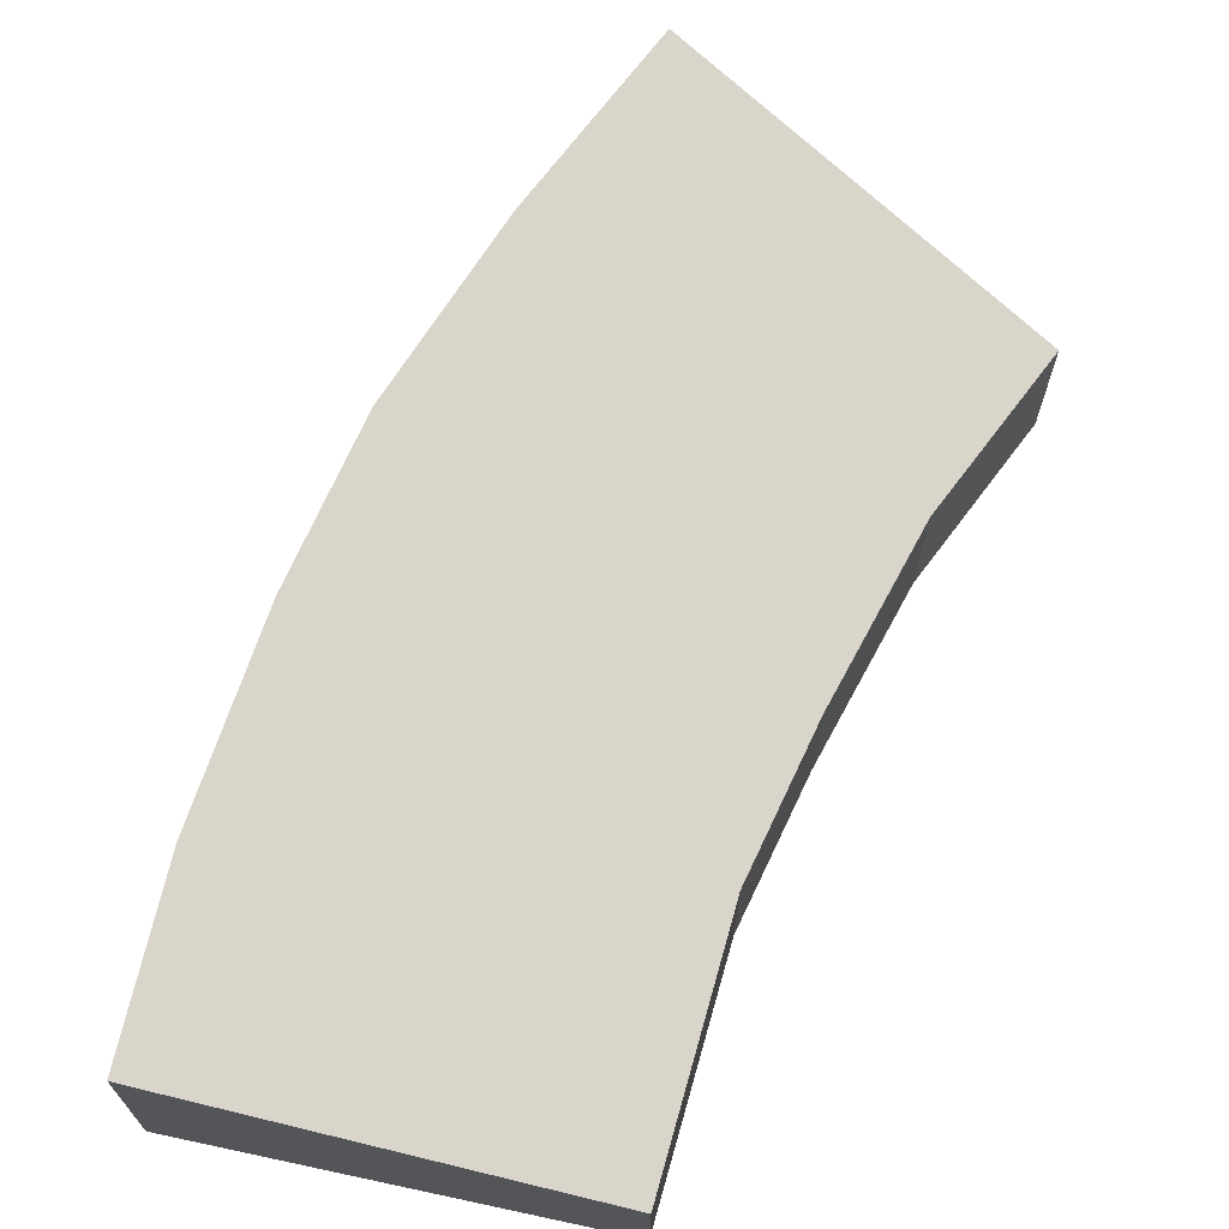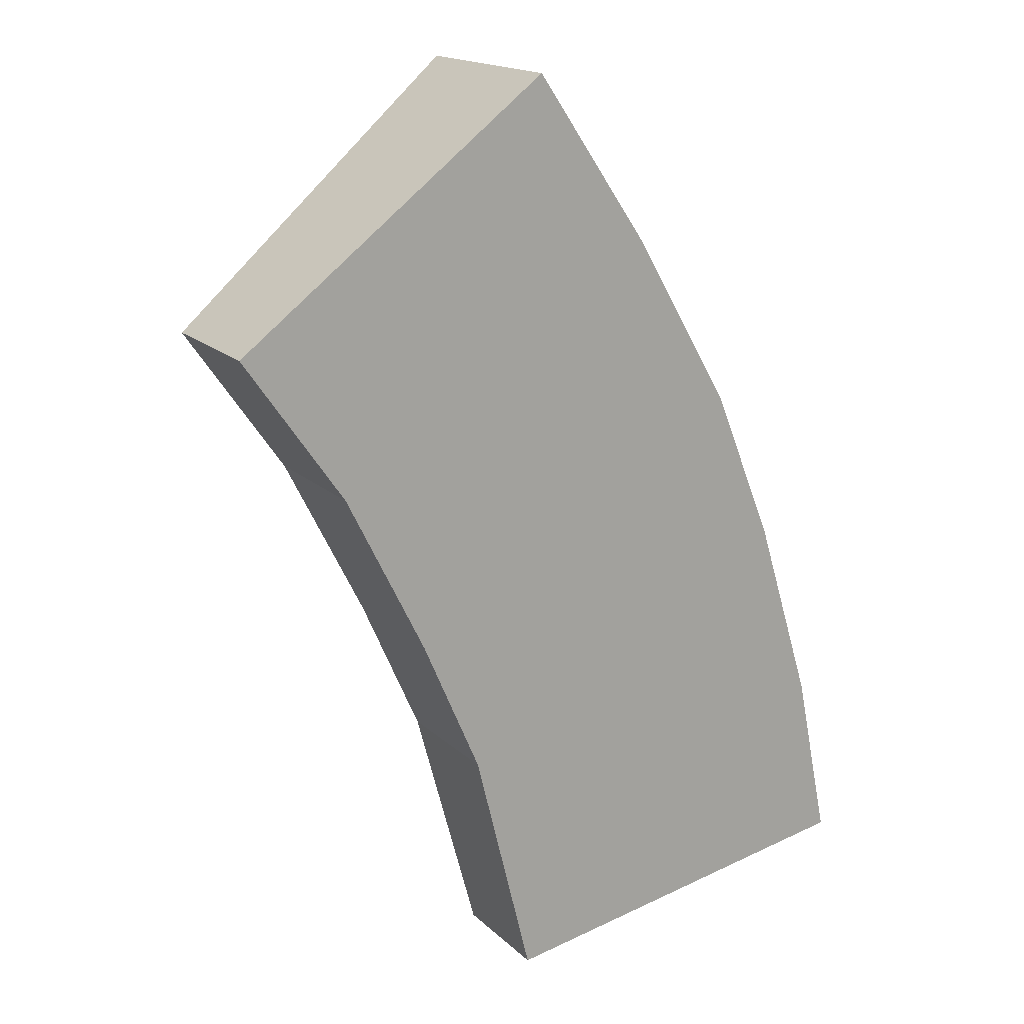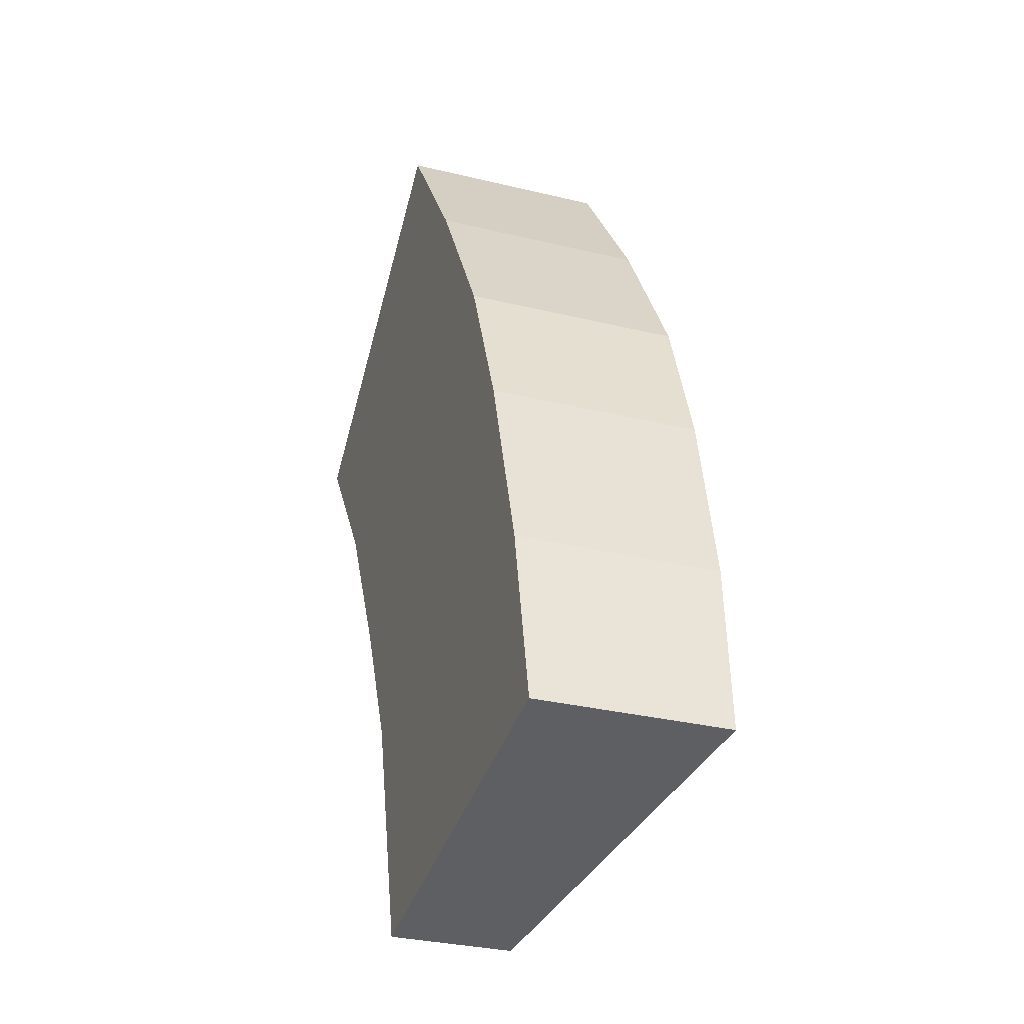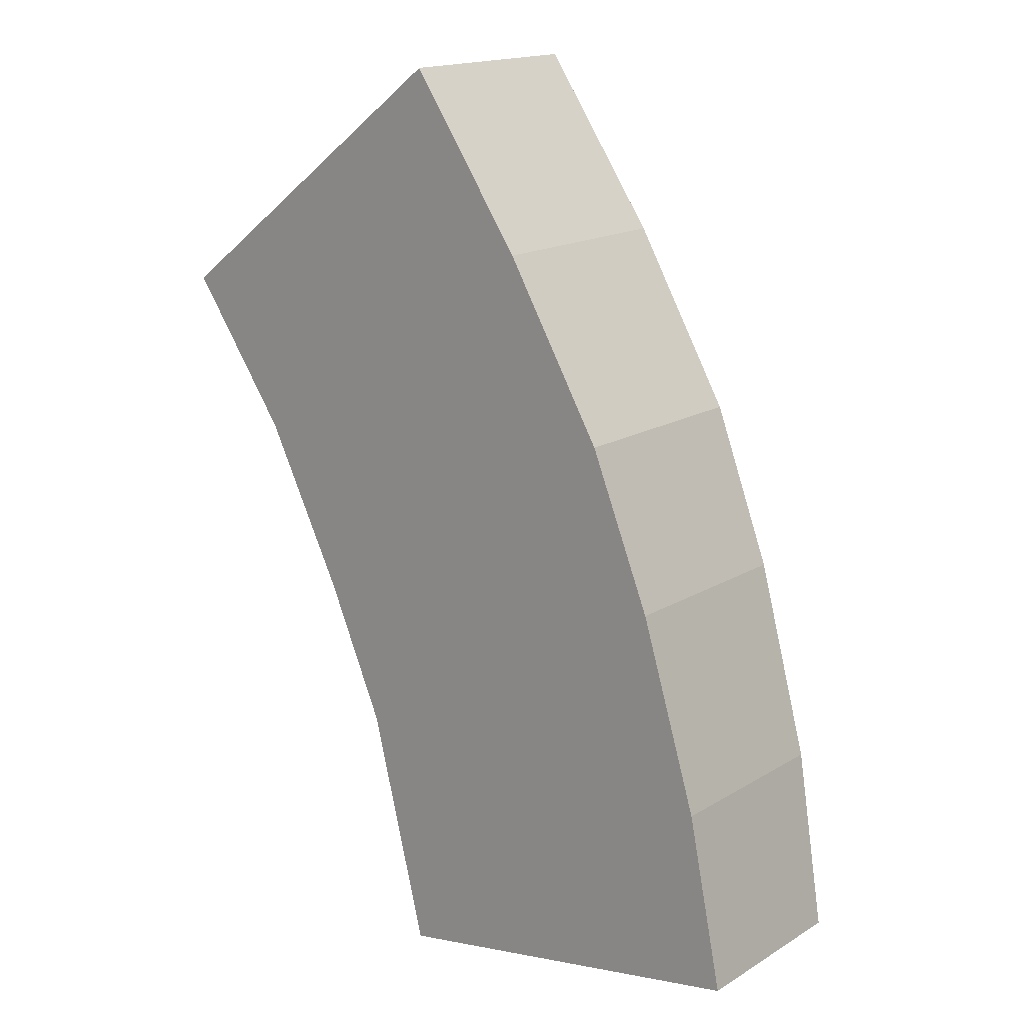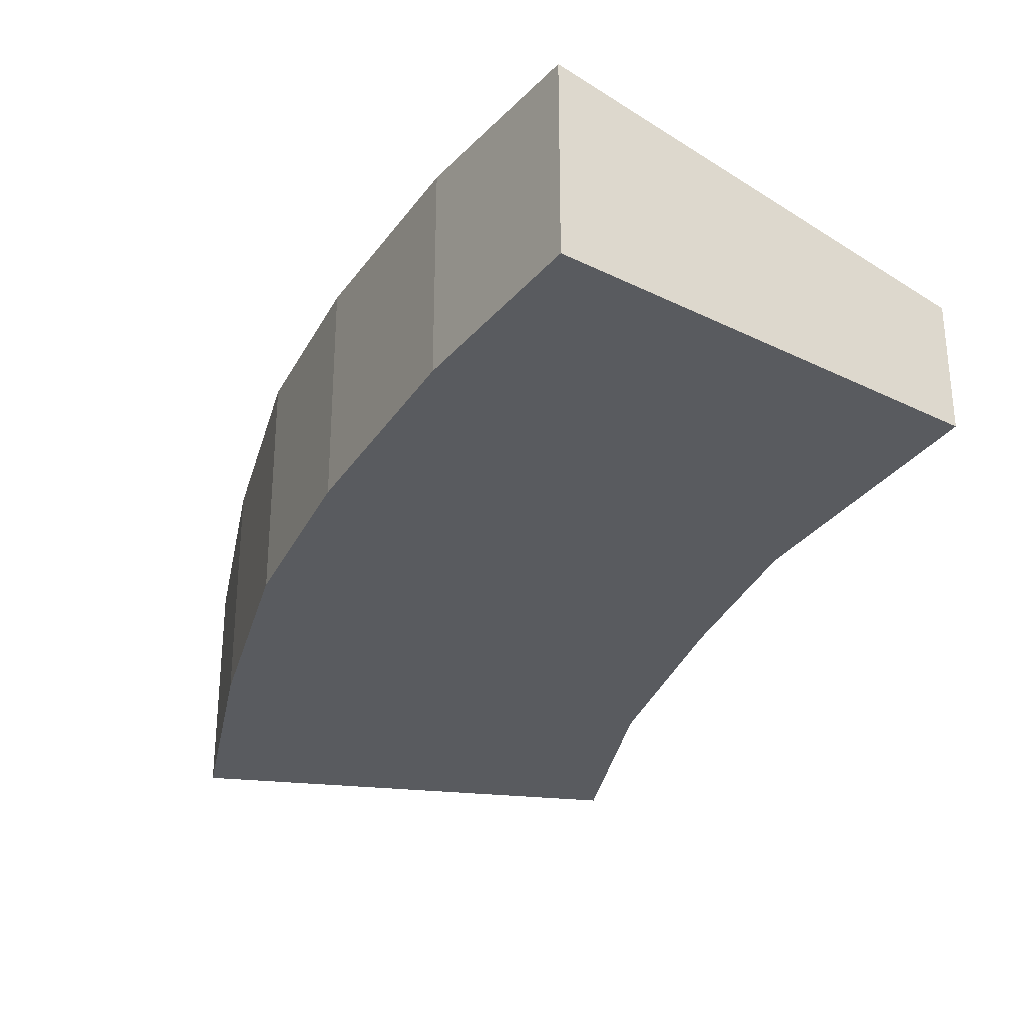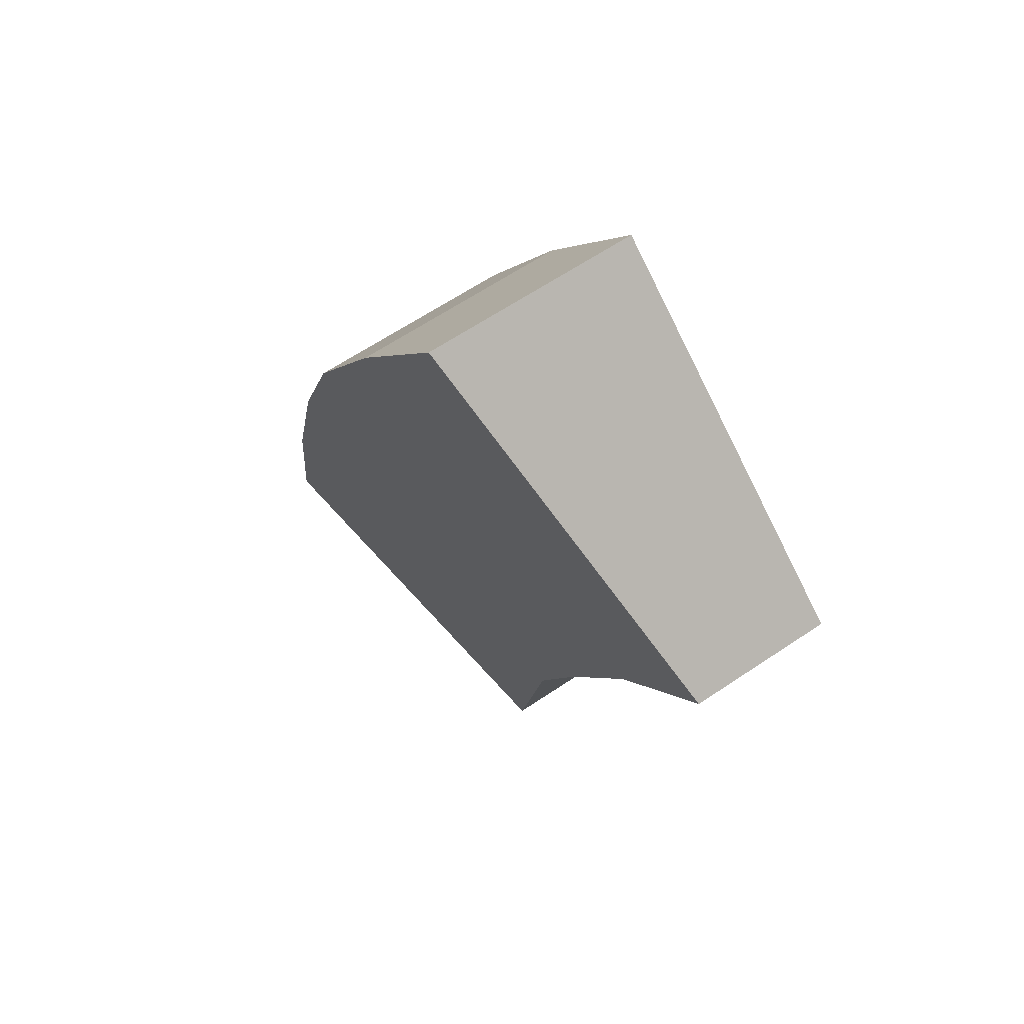
<metadata>
{"format":"obj","ext":"obj","renderer":"f3d","projection":"perspective","resolution":1024,"background":"white","views":[{"elev":69.0,"azim":-178.1,"up":"+Y"},{"elev":17.0,"azim":-30.0,"up":"+Z"},{"elev":-31.1,"azim":70.8,"up":"+Z"},{"elev":16.6,"azim":39.5,"up":"+Z"},{"elev":-32.1,"azim":134.9,"up":"+Y"},{"elev":63.4,"azim":-124.3,"up":"+Z"}]}
</metadata>
<code>
v  4.746 3.143 3.607
v  1.54 2.1 -2.207
v  0 2.079 1.273e-16
v  2.764 2.05 -4.657
v  3.661 1.986 -6.729
v  4.021 1.902 -8.175
v  4.55 1.778 -10.3
v  5.285 1.902 -10.16
v  10.35 2.755 -9.254
v  6.483 3.162 1.075
v  7.988 3.143 -1.499
v  8.928 3.063 -3.811
v  9.808 2.923 -6.652
v  4.55 6.305e-16 -10.3
v  4.021 5.006e-16 -8.175
v  3.661 4.12e-16 -6.729
v  2.764 2.852e-16 -4.657
v  1.54 1.351e-16 -2.207
v  0 0 0
v  4.746 -2.209e-16 3.607
v  6.483 -6.582e-17 1.075
v  7.988 9.179e-17 -1.499
v  8.928 2.334e-16 -3.811
v  9.808 4.073e-16 -6.652
v  10.35 5.666e-16 -9.254
v  5.285 6.224e-16 -10.16
g defaultobject
f 1 2 3
f 2 1 4
f 4 1 5
f 5 1 6
f 6 1 7
f 7 1 8
f 8 1 9
f 9 1 10
f 9 10 11
f 9 11 12
f 9 12 13
f 14 6 7
f 6 14 15
f 6 15 5
f 5 15 16
f 5 17 4
f 17 5 16
f 4 18 2
f 18 4 17
f 18 3 2
f 3 18 19
f 3 20 1
f 20 3 19
f 1 21 10
f 21 1 20
f 21 11 10
f 11 21 22
f 22 12 11
f 12 22 23
f 23 13 12
f 13 23 24
f 24 9 13
f 9 24 25
f 25 8 9
f 8 25 26
f 8 26 7
f 7 26 14
f 19 21 20
f 21 19 18
f 21 18 22
f 22 18 17
f 22 17 23
f 23 17 16
f 23 16 24
f 24 16 15
f 24 15 14
f 24 14 25
f 25 14 26

</code>
